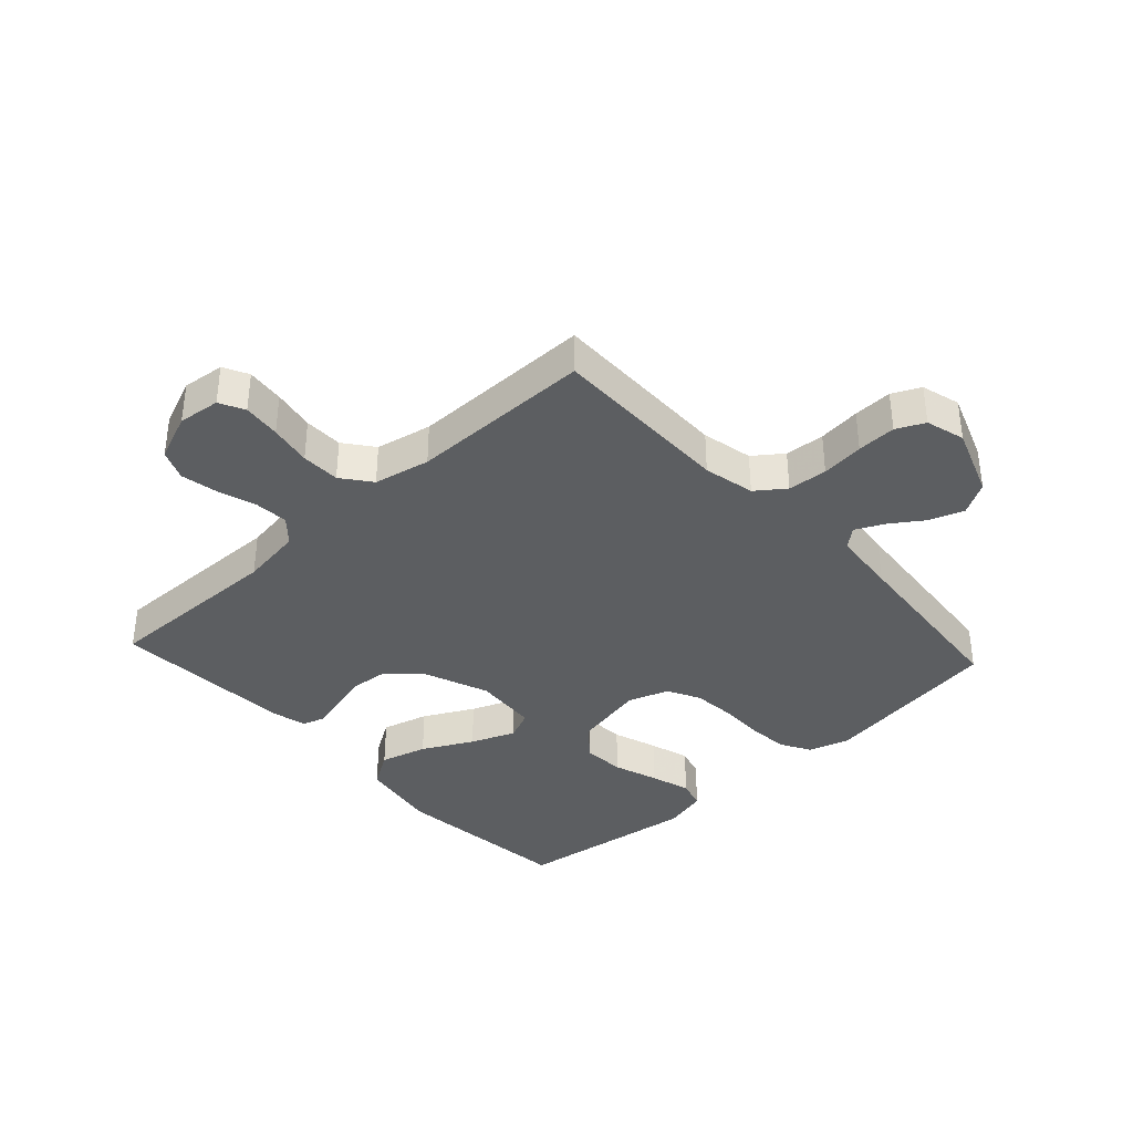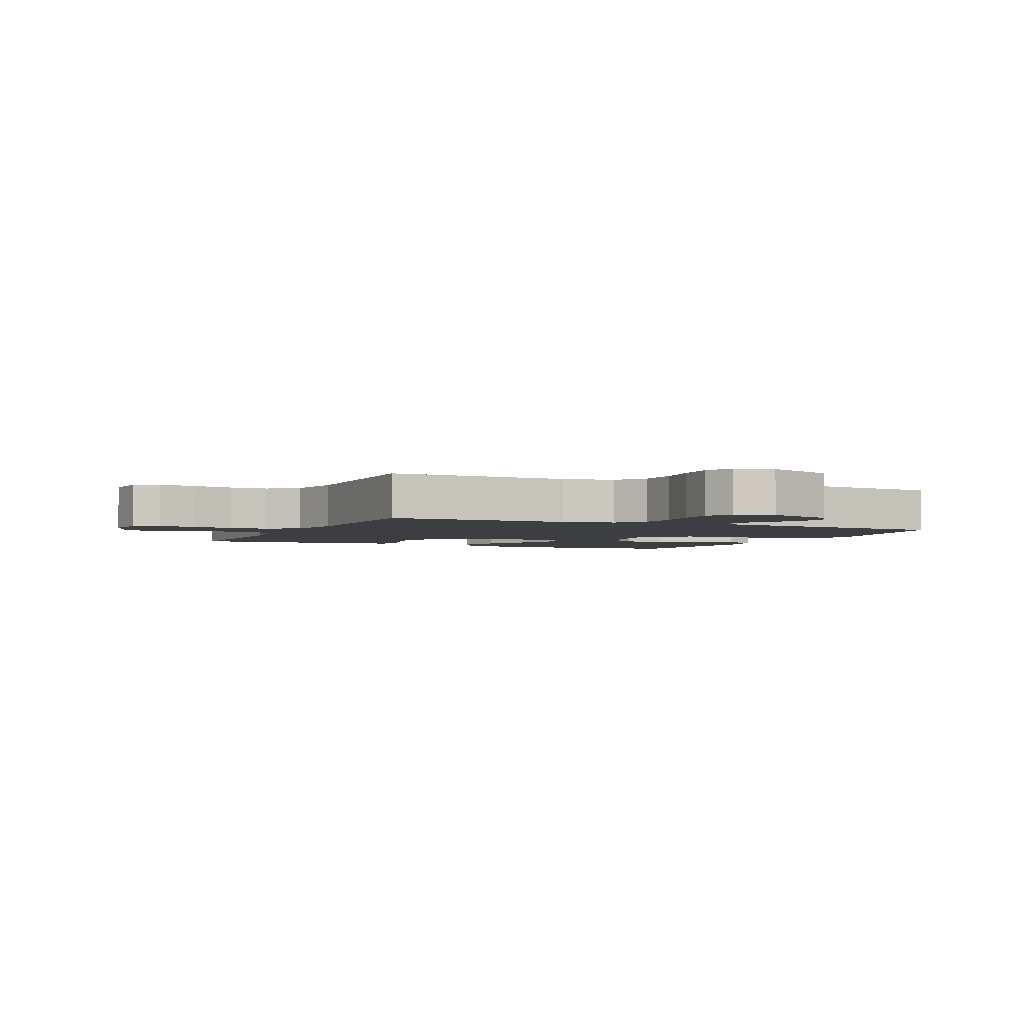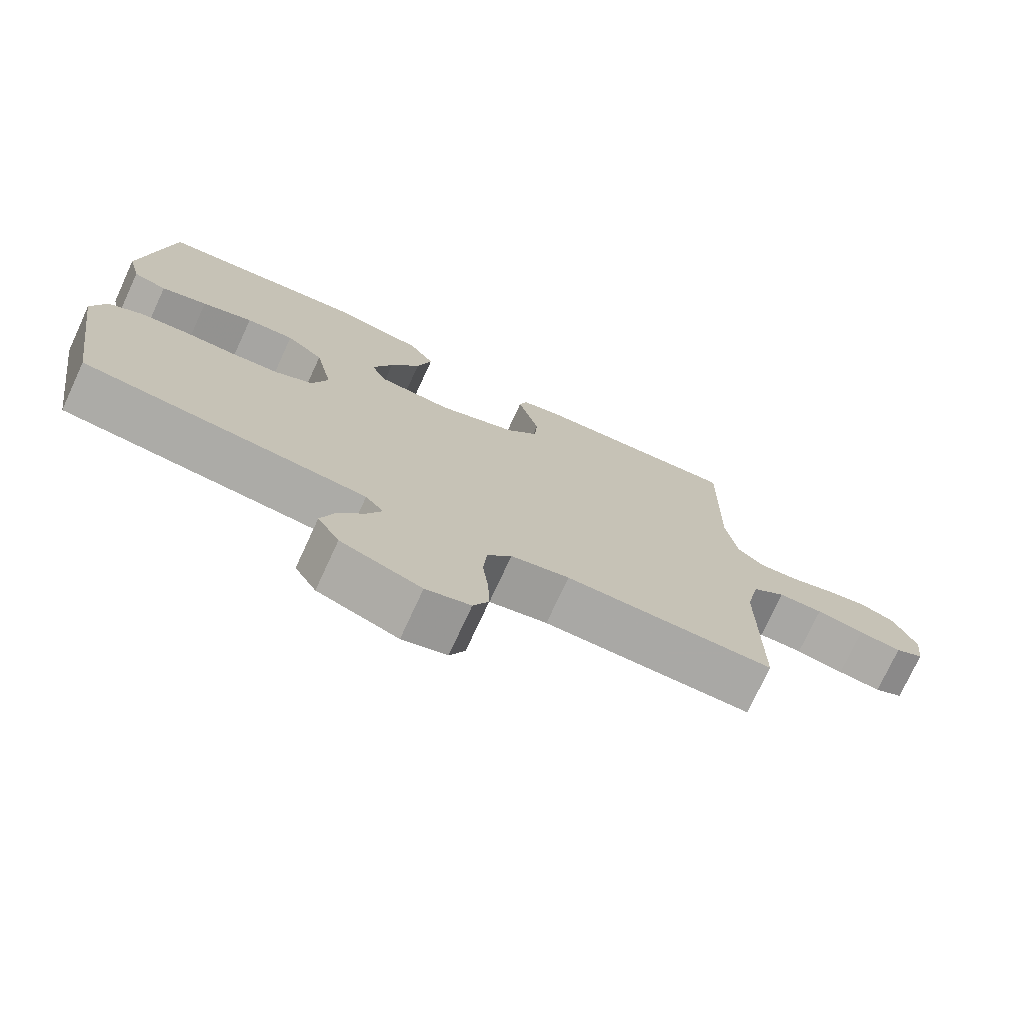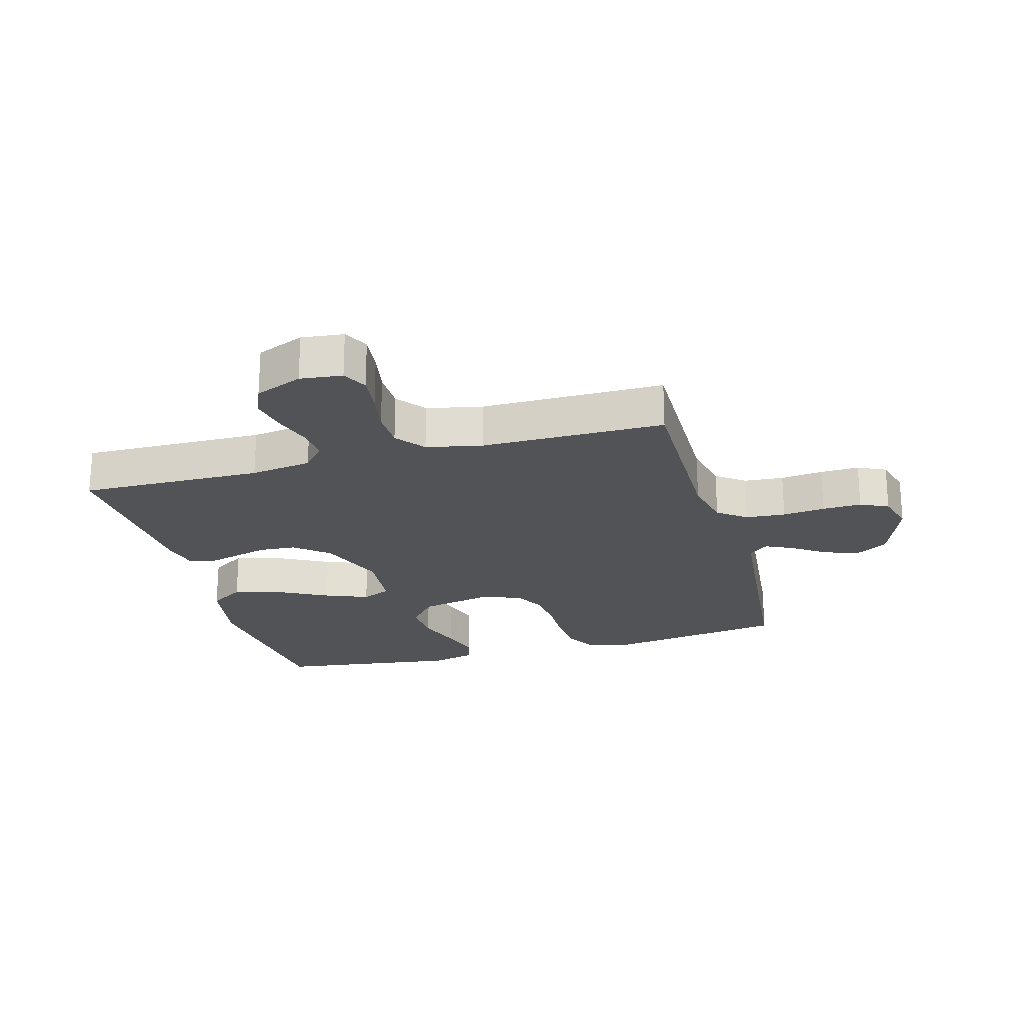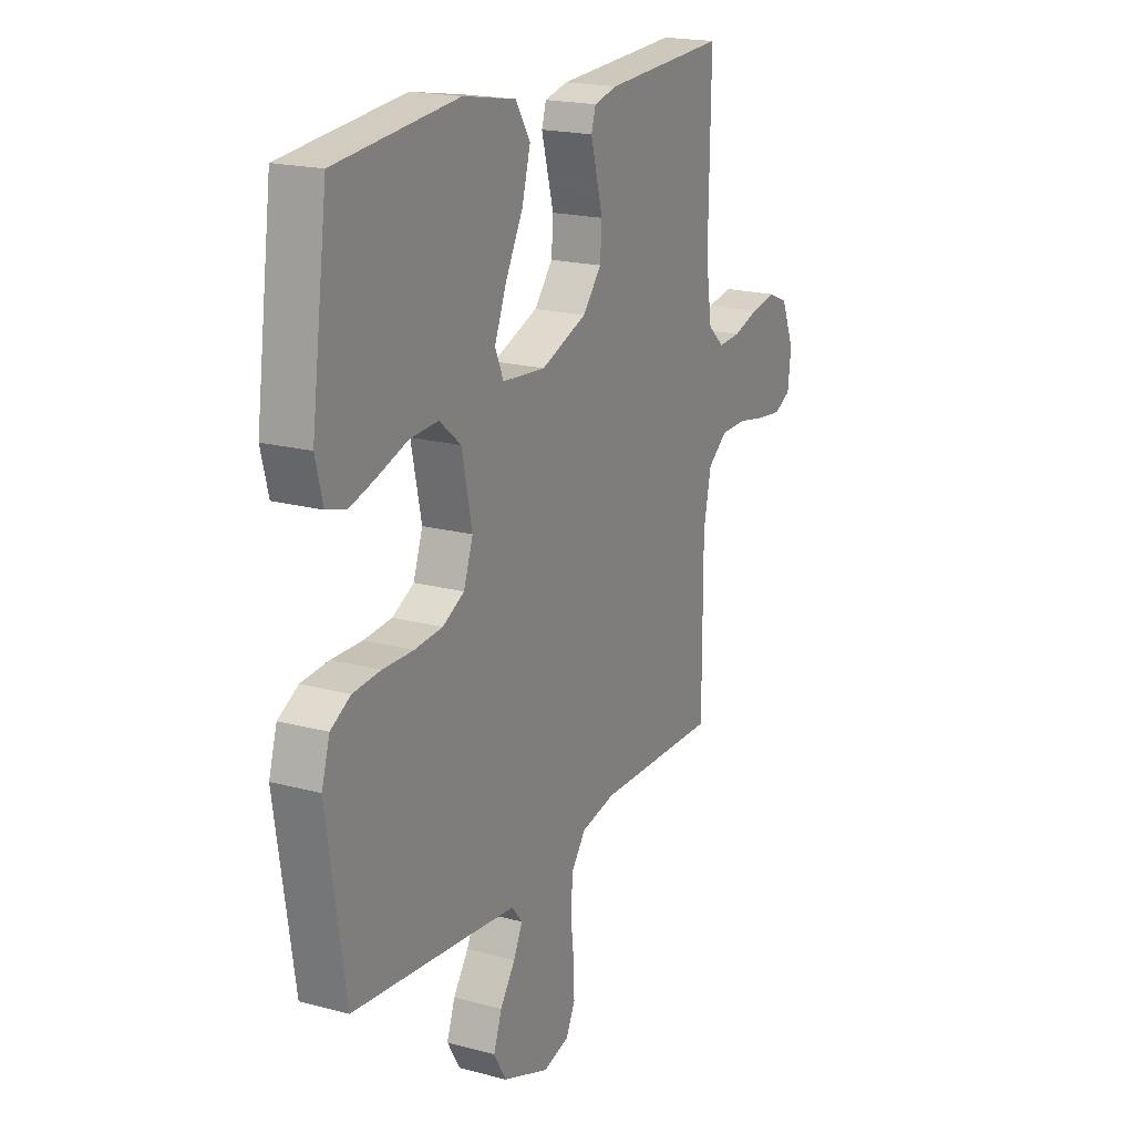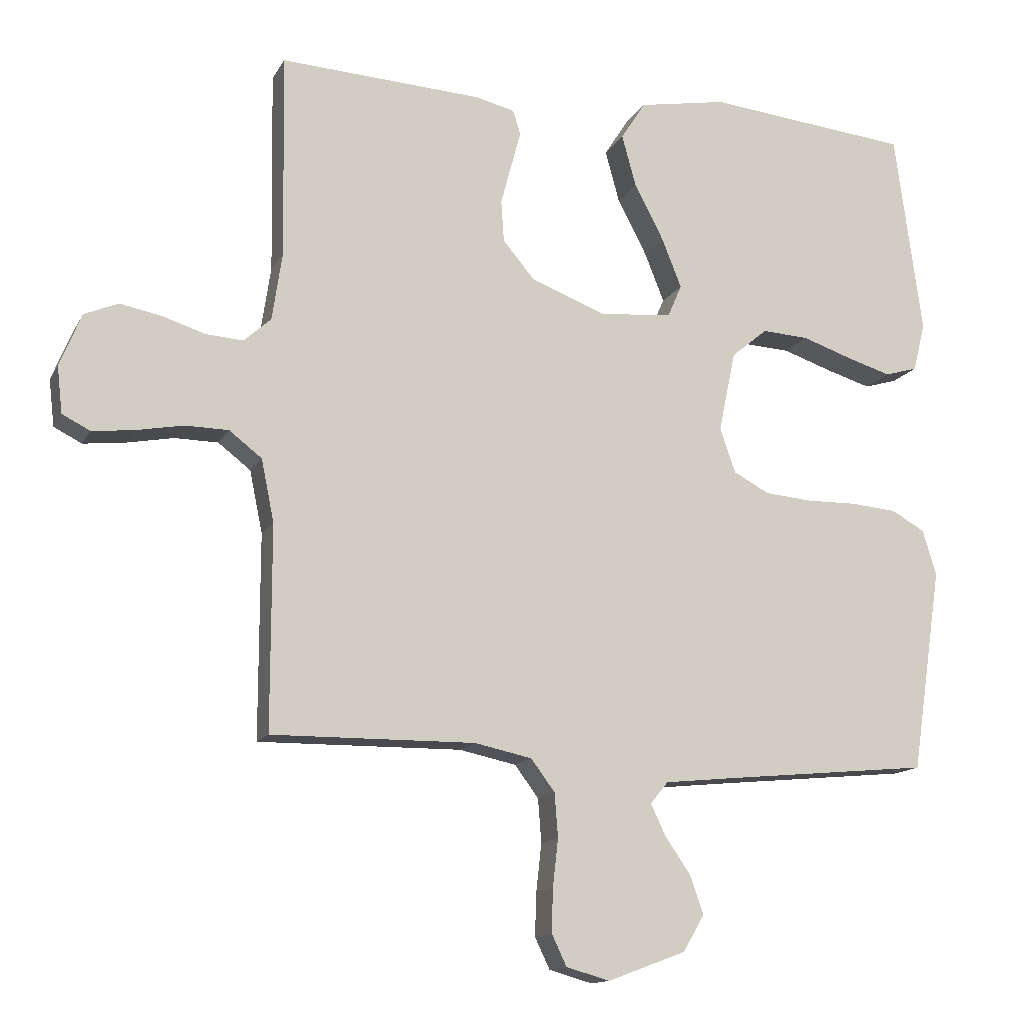
<metadata>
{"format":"obj","ext":"obj","renderer":"f3d","projection":"perspective","resolution":1024,"background":"white","views":[{"elev":-37.3,"azim":132.6,"up":"+Y"},{"elev":-3.1,"azim":155.6,"up":"+Y"},{"elev":-74.9,"azim":-24.8,"up":"+Z"},{"elev":-22.4,"azim":105.5,"up":"+Y"},{"elev":19.2,"azim":-63.1,"up":"+Z"},{"elev":-13.7,"azim":160.9,"up":"+Z"}]}
</metadata>
<code>
v -0.5 0.07 0.5
v -0.2 0.07 0.531
v -0.07 0.07 0.508
v -0.034 0.07 0.451
v -0.055 0.07 0.374
v -0.098 0.07 0.292
v -0.127 0.07 0.219
v -0.106 0.07 0.171
v 0 0.07 0.162
v 0.112 0.07 0.205
v 0.158 0.07 0.26
v 0.162 0.07 0.321
v 0.146 0.07 0.381
v 0.132 0.07 0.433
v 0.143 0.07 0.469
v 0.2 0.07 0.483
v 0.5 0.07 0.5
v 0.495 0.07 0.2
v 0.51 0.07 0.099
v 0.55 0.07 0.063
v 0.605 0.07 0.067
v 0.668 0.07 0.087
v 0.729 0.07 0.099
v 0.779 0.07 0.078
v 0.811 0.07 0
v 0.803 0.07 -0.069
v 0.762 0.07 -0.09
v 0.7 0.07 -0.083
v 0.631 0.07 -0.07
v 0.567 0.07 -0.071
v 0.519 0.07 -0.108
v 0.5 0.07 -0.2
v 0.5 0.07 -0.5
v 0.2 0.07 -0.497
v 0.116 0.07 -0.515
v 0.081 0.07 -0.562
v 0.076 0.07 -0.627
v 0.084 0.07 -0.697
v 0.086 0.07 -0.761
v 0.064 0.07 -0.807
v 0 0.07 -0.825
v -0.115 0.07 -0.782
v -0.146 0.07 -0.729
v -0.126 0.07 -0.672
v -0.089 0.07 -0.618
v -0.067 0.07 -0.572
v -0.093 0.07 -0.54
v -0.2 0.07 -0.529
v -0.5 0.07 -0.5
v -0.545 0.07 -0.2
v -0.525 0.07 -0.133
v -0.476 0.07 -0.105
v -0.408 0.07 -0.099
v -0.333 0.07 -0.1
v -0.264 0.07 -0.094
v -0.211 0.07 -0.066
v -0.188 0.07 0
v -0.213 0.07 0.119
v -0.266 0.07 0.163
v -0.335 0.07 0.159
v -0.408 0.07 0.134
v -0.474 0.07 0.114
v -0.522 0.07 0.128
v -0.54 0.07 0.2
v -0.5 0 0.5
v -0.2 0 0.531
v -0.07 0 0.508
v -0.034 0 0.451
v -0.055 0 0.374
v -0.098 0 0.292
v -0.127 0 0.219
v -0.106 0 0.171
v 0 0 0.162
v 0.112 0 0.205
v 0.158 0 0.26
v 0.162 0 0.321
v 0.146 0 0.381
v 0.132 0 0.433
v 0.143 0 0.469
v 0.2 0 0.483
v 0.5 0 0.5
v 0.495 0 0.2
v 0.51 0 0.099
v 0.55 0 0.063
v 0.605 0 0.067
v 0.668 0 0.087
v 0.729 0 0.099
v 0.779 0 0.078
v 0.811 0 0
v 0.803 0 -0.069
v 0.762 0 -0.09
v 0.7 0 -0.083
v 0.631 0 -0.07
v 0.567 0 -0.071
v 0.519 0 -0.108
v 0.5 0 -0.2
v 0.5 0 -0.5
v 0.2 0 -0.497
v 0.116 0 -0.515
v 0.081 0 -0.562
v 0.076 0 -0.627
v 0.084 0 -0.697
v 0.086 0 -0.761
v 0.064 0 -0.807
v 0 0 -0.825
v -0.115 0 -0.782
v -0.146 0 -0.729
v -0.126 0 -0.672
v -0.089 0 -0.618
v -0.067 0 -0.572
v -0.093 0 -0.54
v -0.2 0 -0.529
v -0.5 0 -0.5
v -0.545 0 -0.2
v -0.525 0 -0.133
v -0.476 0 -0.105
v -0.408 0 -0.099
v -0.333 0 -0.1
v -0.264 0 -0.094
v -0.211 0 -0.066
v -0.188 0 0
v -0.213 0 0.119
v -0.266 0 0.163
v -0.335 0 0.159
v -0.408 0 0.134
v -0.474 0 0.114
v -0.522 0 0.128
v -0.54 0 0.2
f 60 61 62 63
f 60 63 64 1
f 51 52 53 54
f 51 54 55
f 48 49 50 51
f 47 48 51 55
f 46 47 55 56
f 42 43 44 45
f 42 45 46
f 41 42 46
f 40 41 46
f 37 38 39 40
f 37 40 46 56
f 32 33 34
f 31 32 34 35
f 26 27 28 29
f 24 25 26 29
f 24 29 30
f 21 22 23 24
f 20 21 24 30
f 19 20 30 31
f 15 16 17 18
f 13 14 15 18
f 12 13 18 19
f 11 12 19 31
f 3 4 5 6
f 3 6 7
f 2 3 7
f 59 60 1 2
f 58 59 2 7
f 57 58 7 8
f 36 37 56 57
f 35 36 57 8
f 10 11 31 35
f 9 10 35
f 8 9 35
f 127 126 125 124
f 65 128 127 124
f 118 117 116 115
f 119 118 115
f 115 114 113 112
f 119 115 112 111
f 120 119 111 110
f 109 108 107 106
f 110 109 106
f 110 106 105
f 110 105 104
f 104 103 102 101
f 120 110 104 101
f 98 97 96
f 99 98 96 95
f 93 92 91 90
f 93 90 89 88
f 94 93 88
f 88 87 86 85
f 94 88 85 84
f 95 94 84 83
f 82 81 80 79
f 82 79 78 77
f 83 82 77 76
f 95 83 76 75
f 70 69 68 67
f 71 70 67
f 71 67 66
f 66 65 124 123
f 71 66 123 122
f 72 71 122 121
f 121 120 101 100
f 72 121 100 99
f 99 95 75 74
f 99 74 73
f 99 73 72
f 1 65 66 2
f 2 66 67 3
f 3 67 68 4
f 4 68 69 5
f 5 69 70 6
f 6 70 71 7
f 7 71 72 8
f 8 72 73 9
f 9 73 74 10
f 10 74 75 11
f 11 75 76 12
f 12 76 77 13
f 13 77 78 14
f 14 78 79 15
f 15 79 80 16
f 16 80 81 17
f 17 81 82 18
f 18 82 83 19
f 19 83 84 20
f 20 84 85 21
f 21 85 86 22
f 22 86 87 23
f 23 87 88 24
f 24 88 89 25
f 25 89 90 26
f 26 90 91 27
f 27 91 92 28
f 28 92 93 29
f 29 93 94 30
f 30 94 95 31
f 31 95 96 32
f 32 96 97 33
f 33 97 98 34
f 34 98 99 35
f 35 99 100 36
f 36 100 101 37
f 37 101 102 38
f 38 102 103 39
f 39 103 104 40
f 40 104 105 41
f 41 105 106 42
f 42 106 107 43
f 43 107 108 44
f 44 108 109 45
f 45 109 110 46
f 46 110 111 47
f 47 111 112 48
f 48 112 113 49
f 49 113 114 50
f 50 114 115 51
f 51 115 116 52
f 52 116 117 53
f 53 117 118 54
f 54 118 119 55
f 55 119 120 56
f 56 120 121 57
f 57 121 122 58
f 58 122 123 59
f 59 123 124 60
f 60 124 125 61
f 61 125 126 62
f 62 126 127 63
f 63 127 128 64
f 64 128 65 1

</code>
